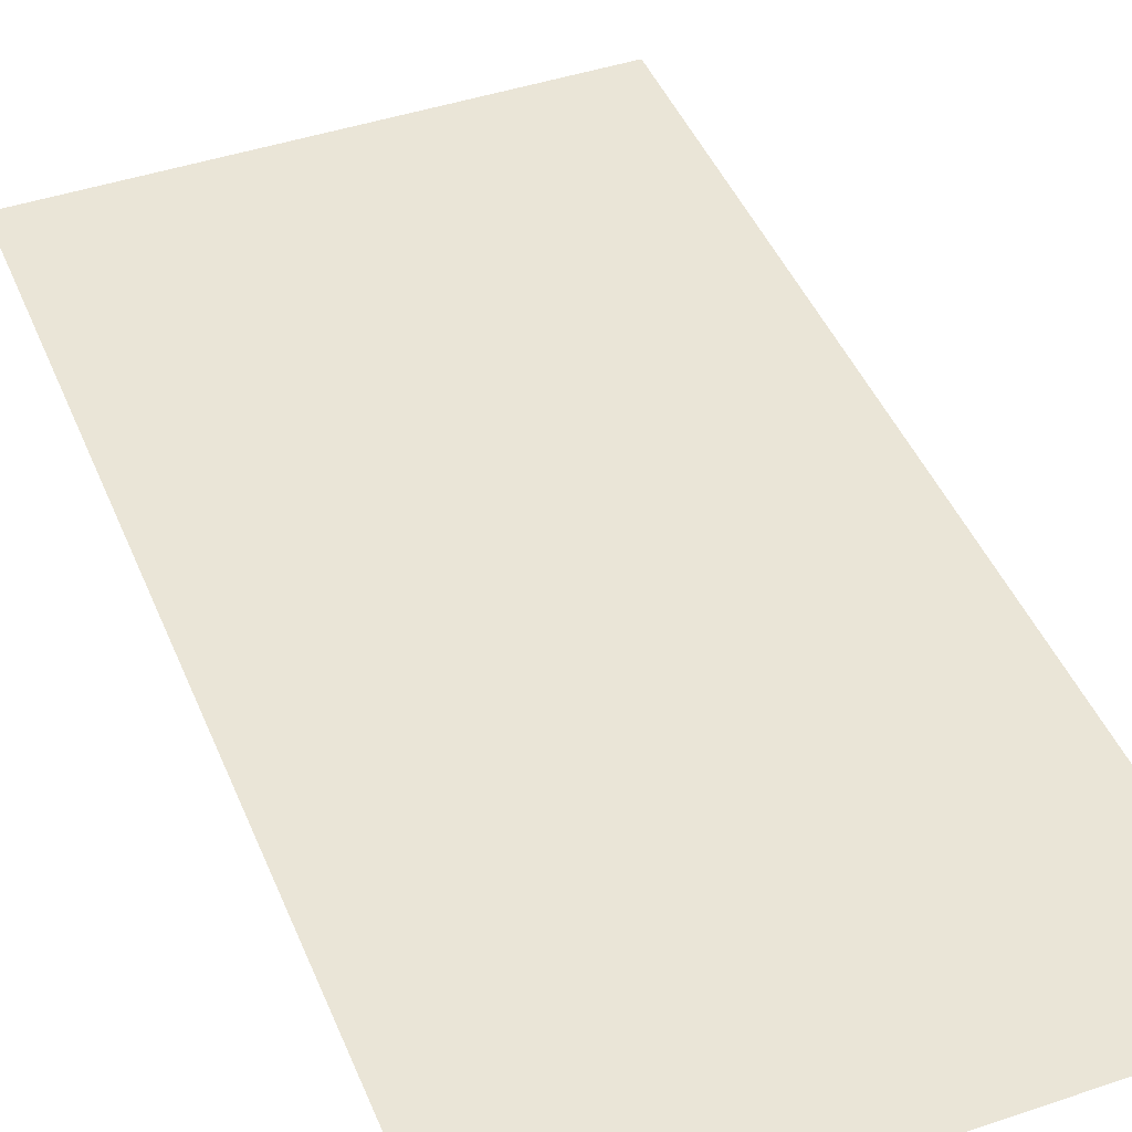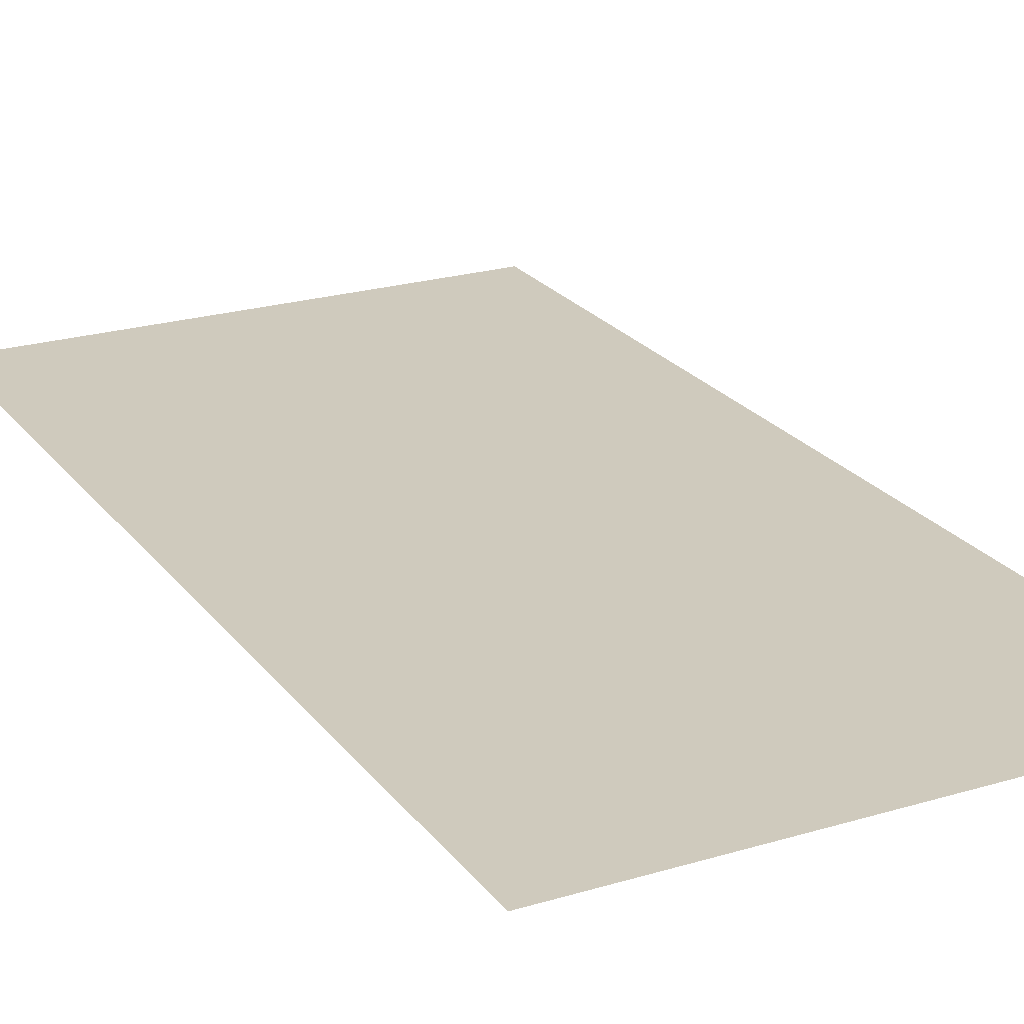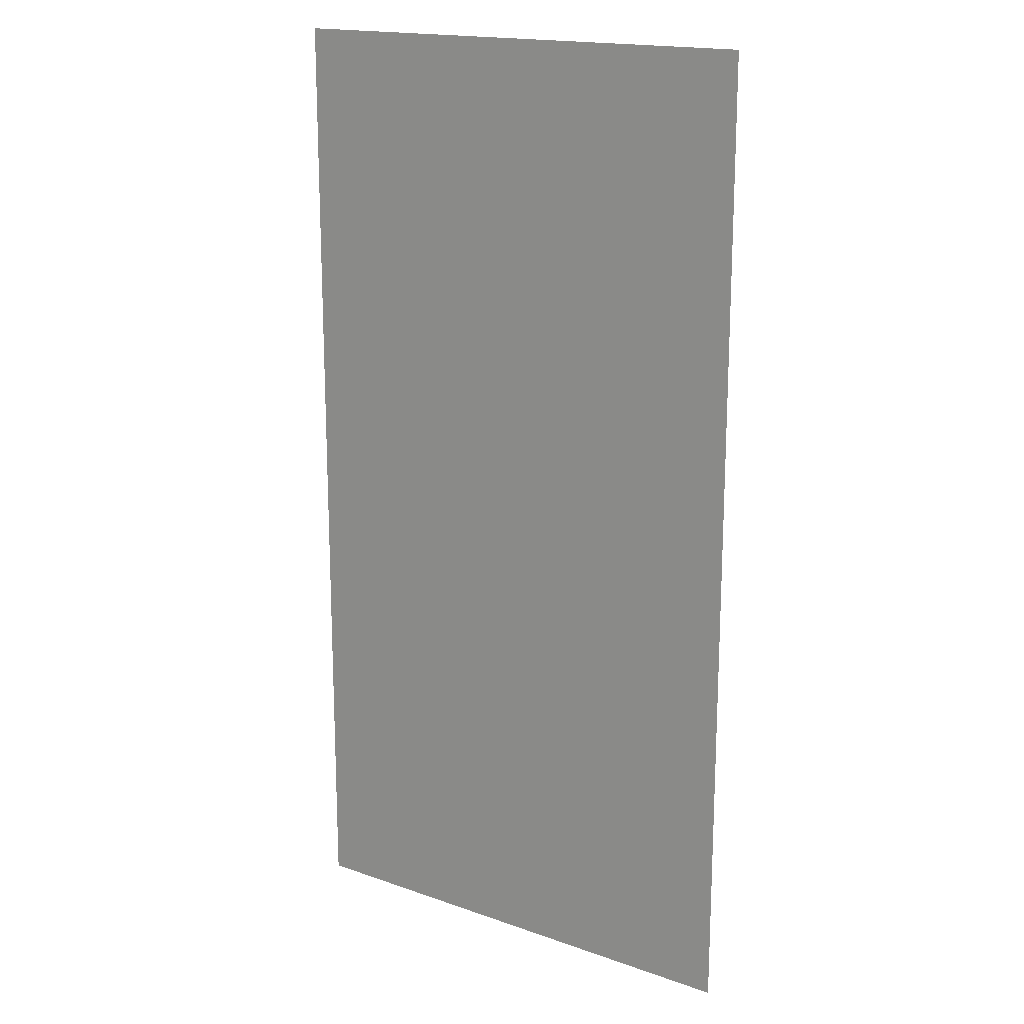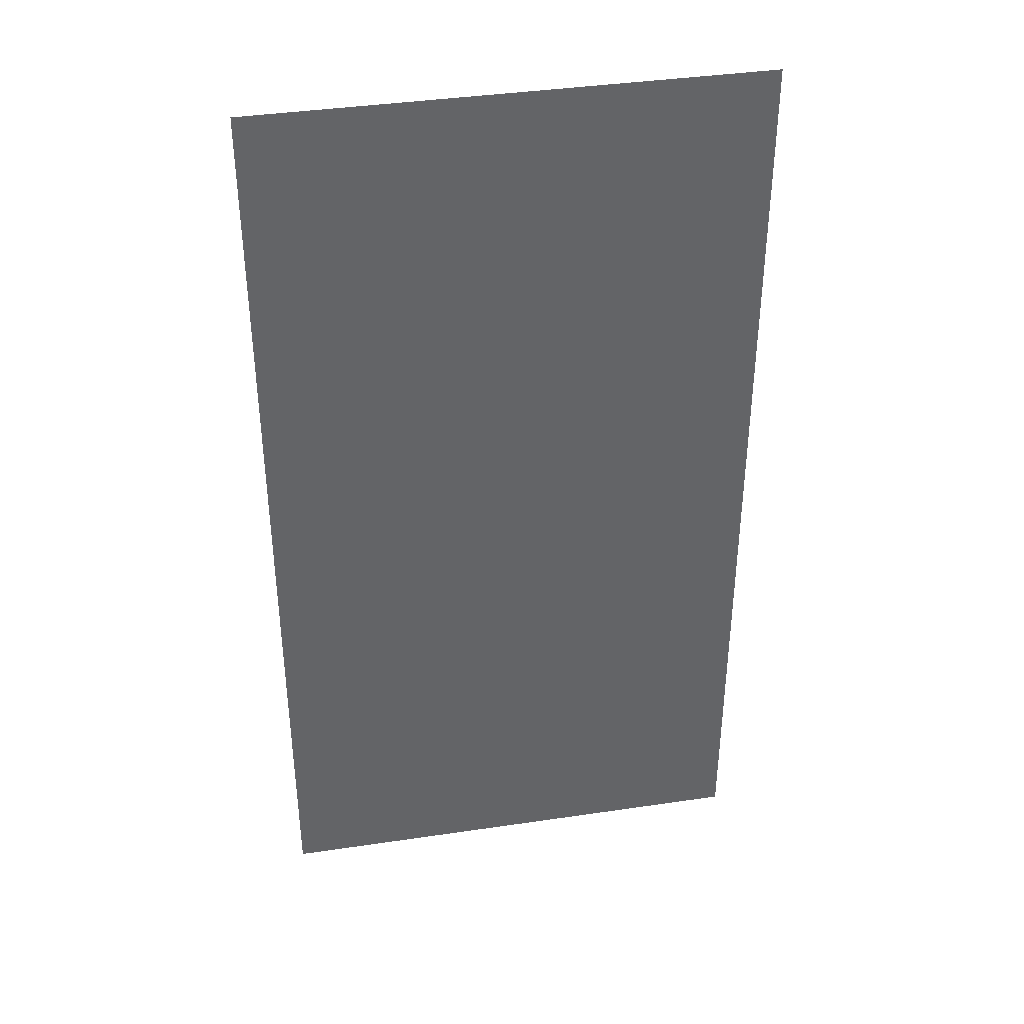
<metadata>
{"format":"obj","ext":"obj","renderer":"f3d","projection":"perspective","resolution":1024,"background":"white","views":[{"elev":44.3,"azim":-21.5,"up":"+Y"},{"elev":22.9,"azim":-27.2,"up":"+Y"},{"elev":17.3,"azim":35.0,"up":"+Z"},{"elev":39.2,"azim":-10.5,"up":"+Z"}]}
</metadata>
<code>
o 平面.017
v 106.8 2.32 69.17
v 106.8 2.32 -346.9
v -109.1 2.32 69.17
v -109.1 2.32 -346.9
f 2 3 1
f 2 4 3

</code>
